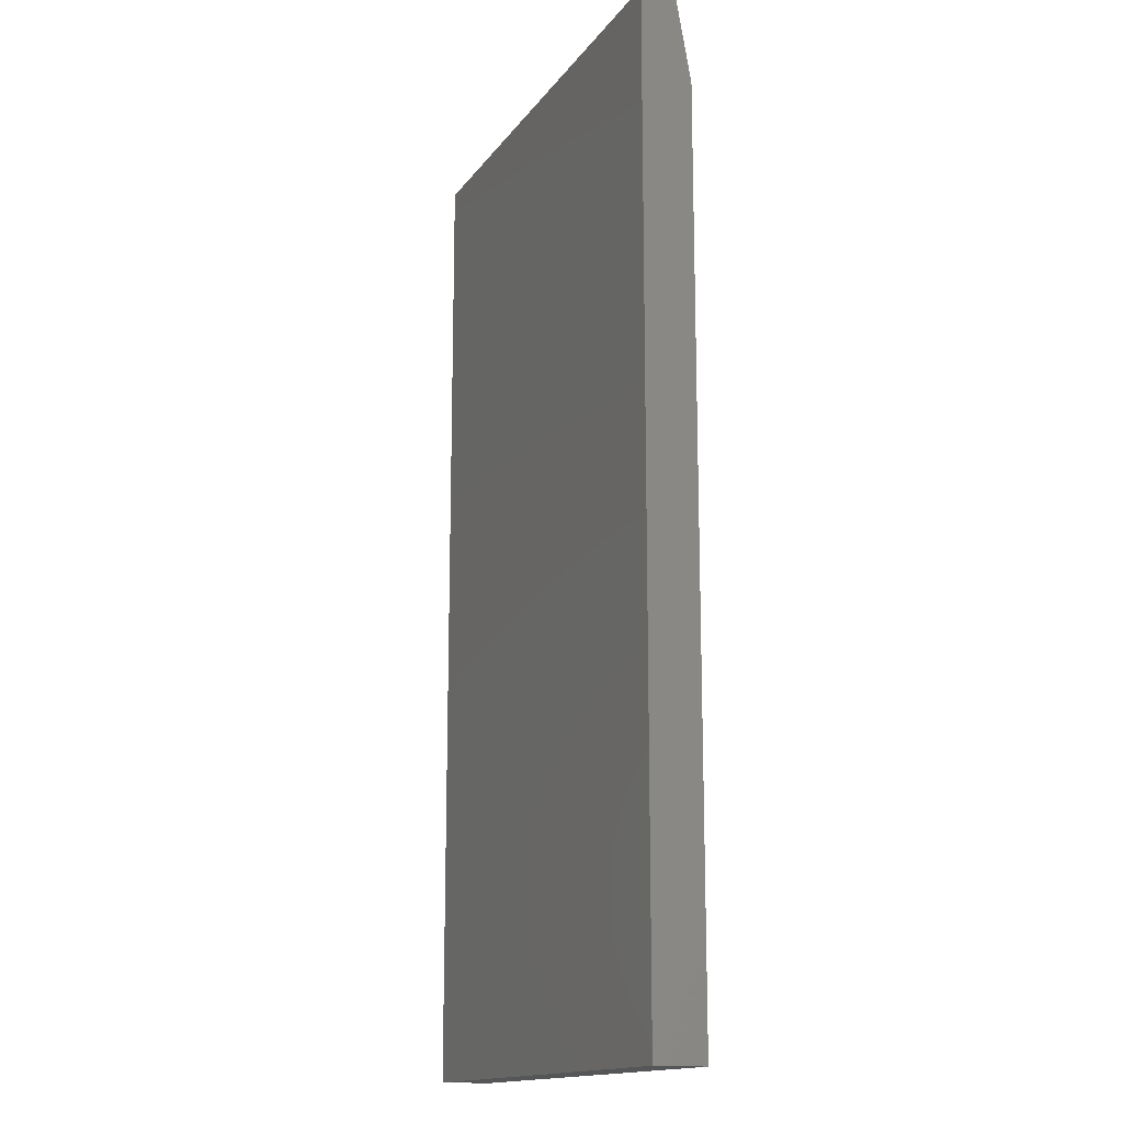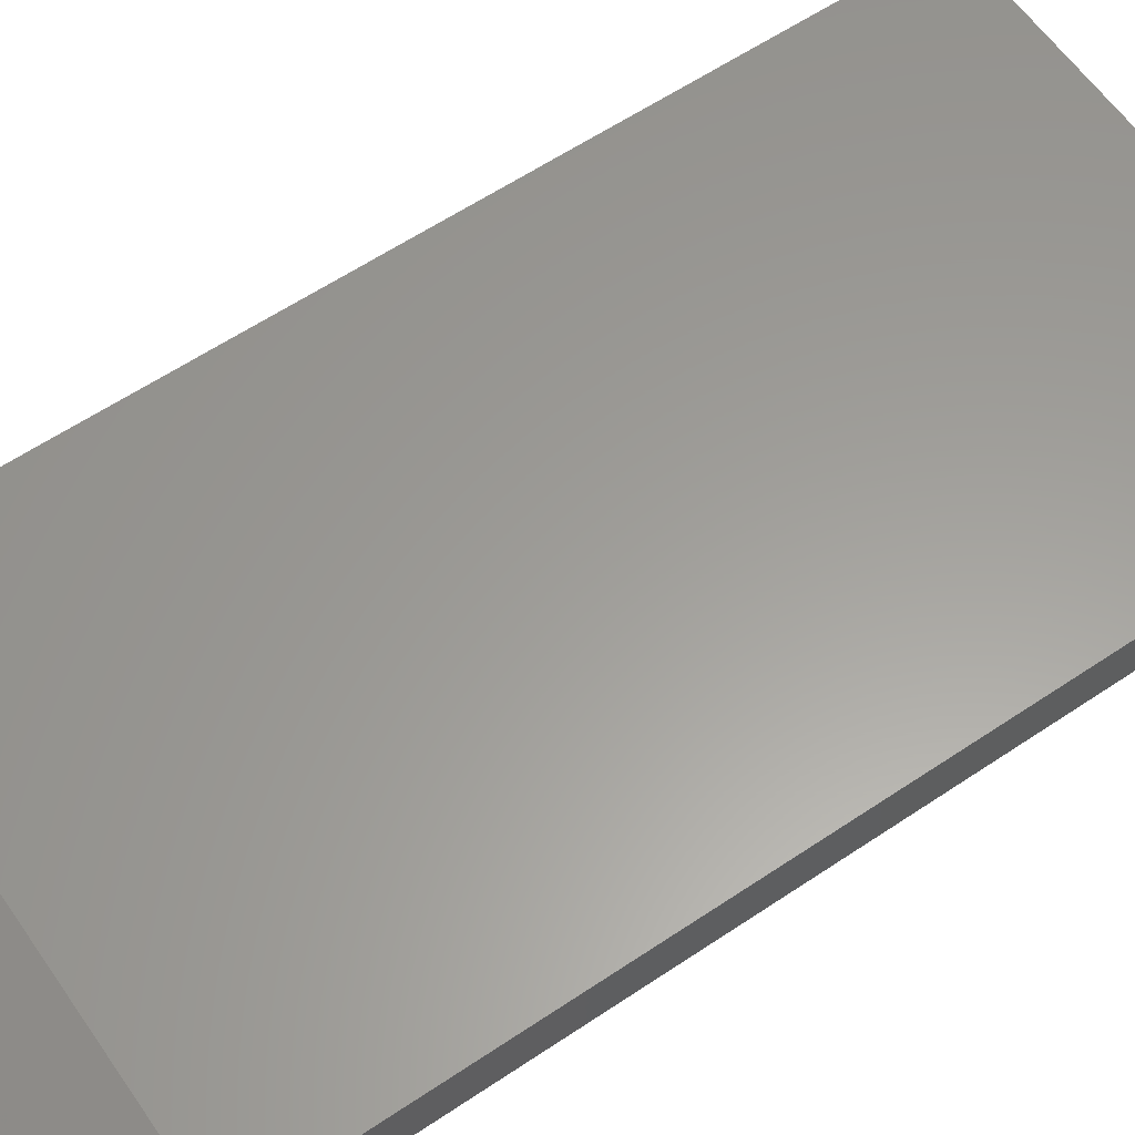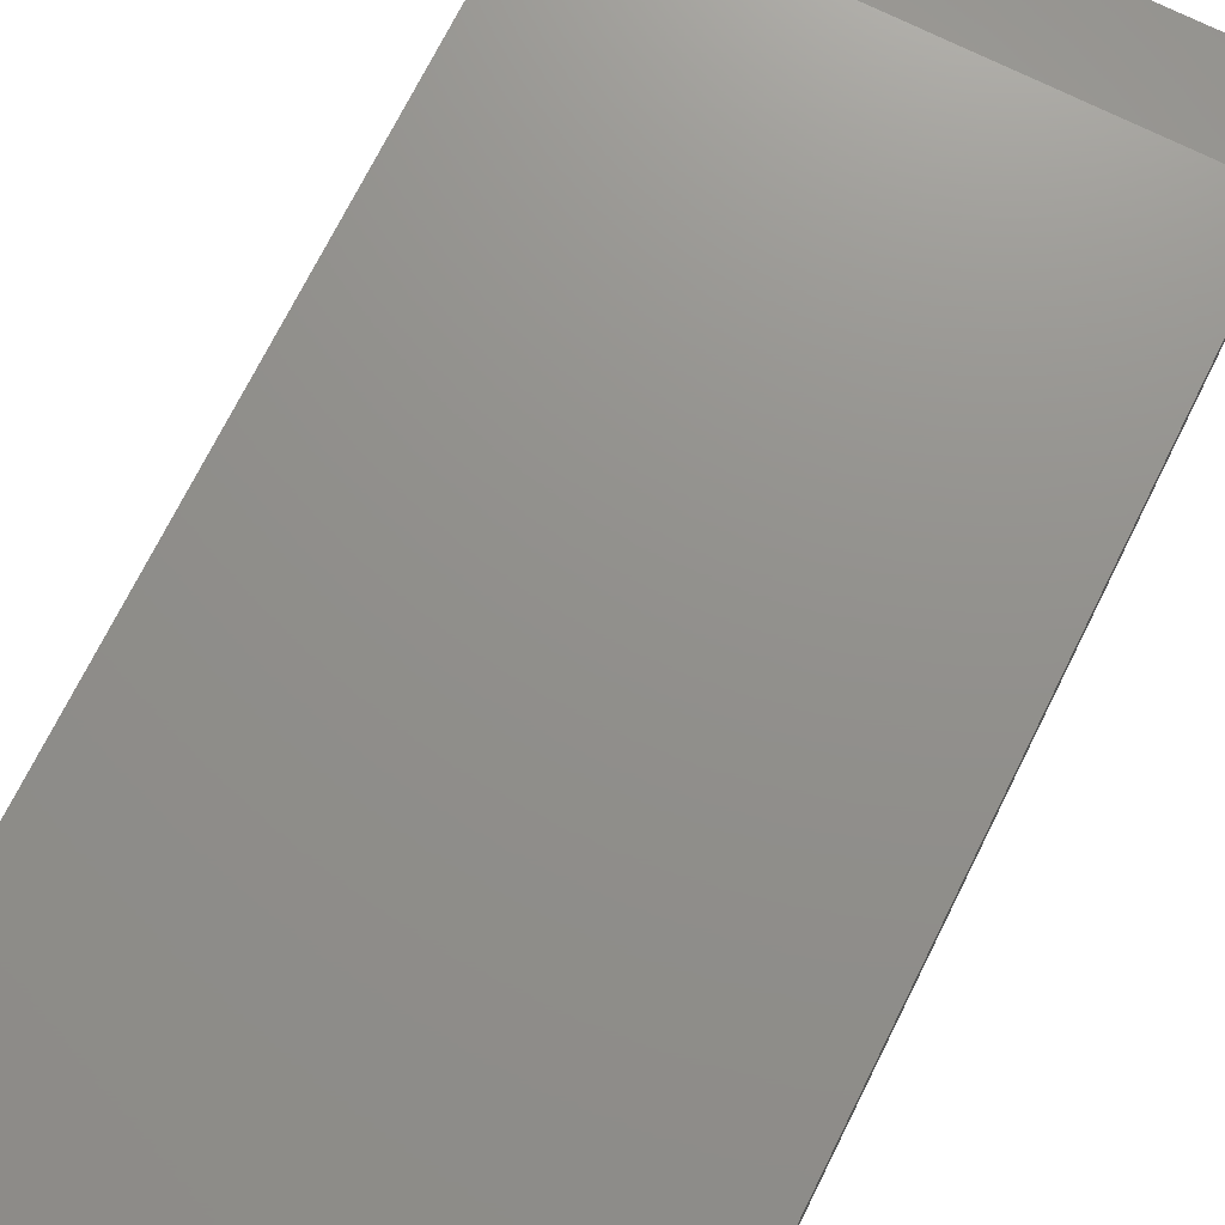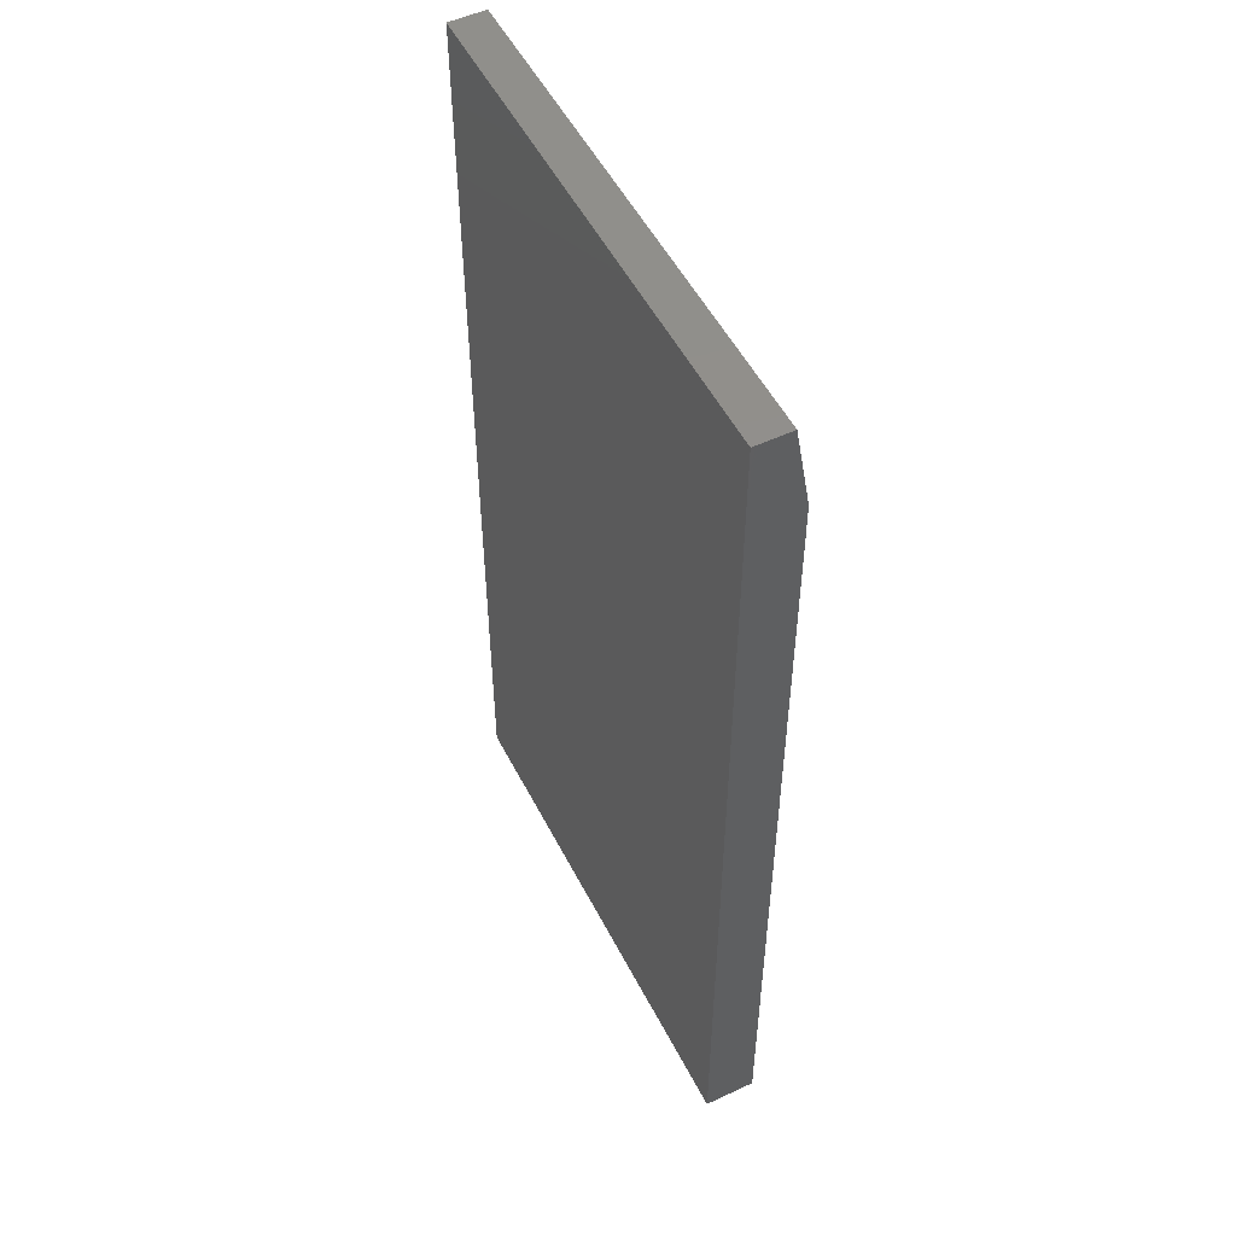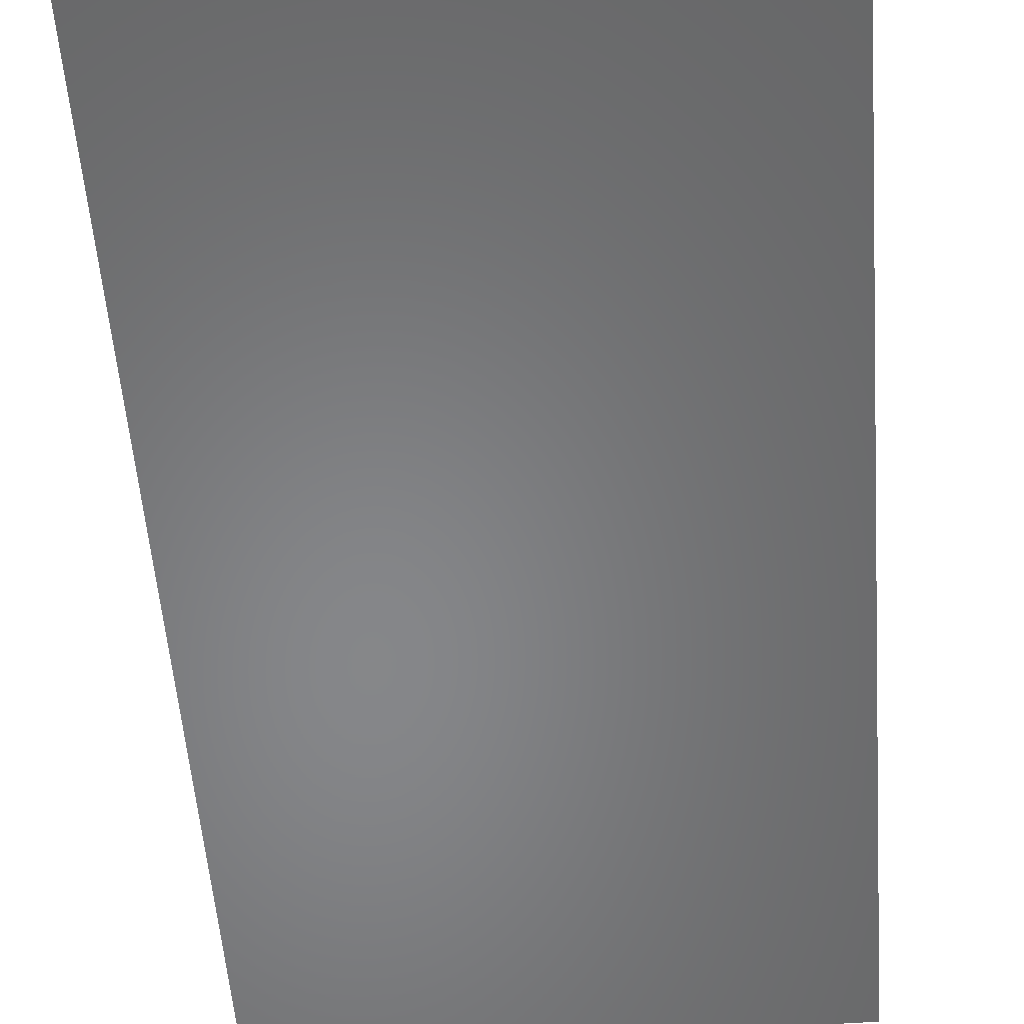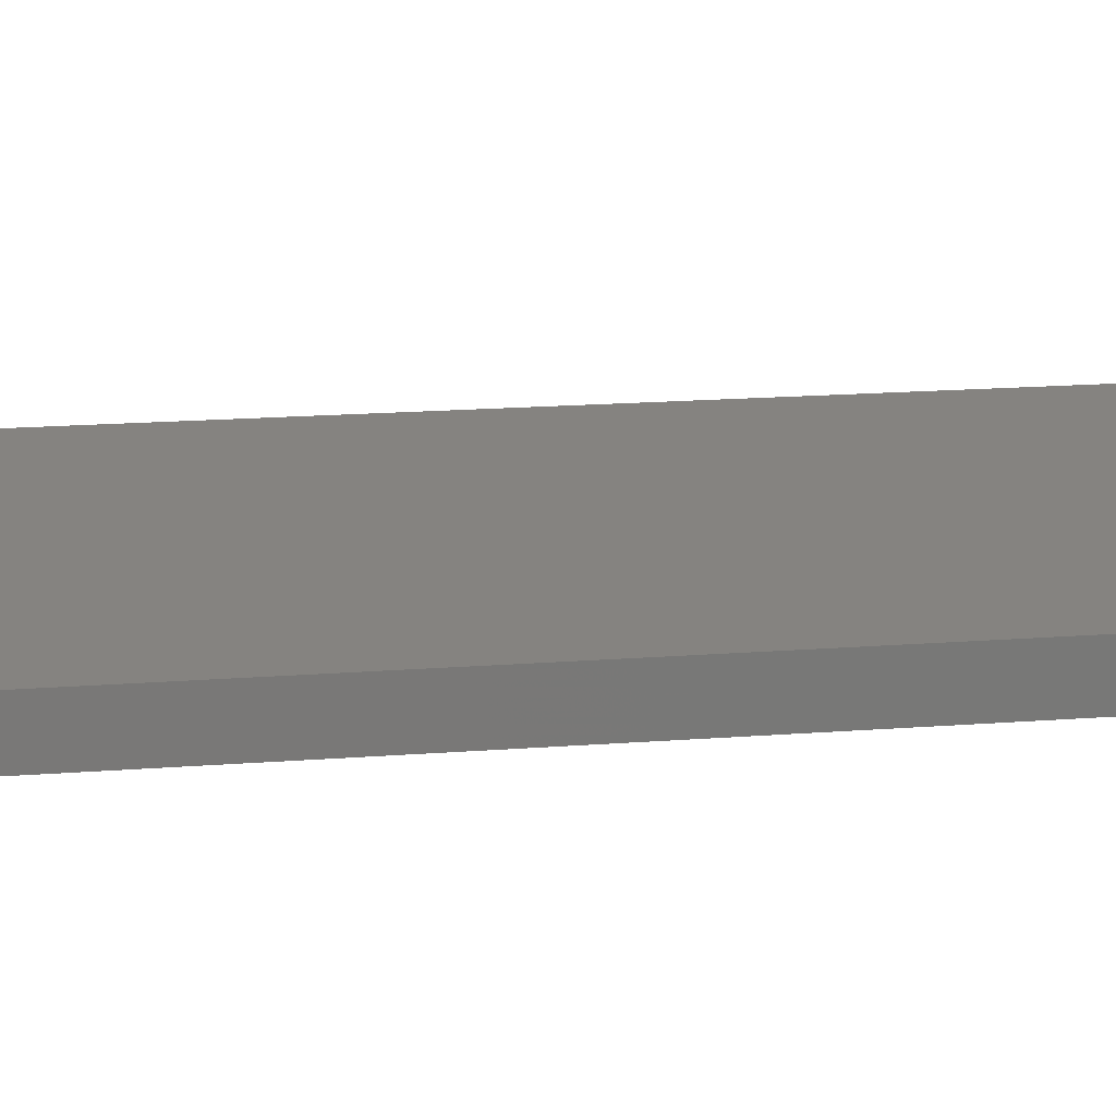
<metadata>
{"format":"stl","ext":"stl","renderer":"f3d","projection":"perspective","resolution":1024,"background":"white","views":[{"elev":-15.2,"azim":-113.2,"up":"+Y"},{"elev":60.4,"azim":-124.5,"up":"+Z"},{"elev":72.3,"azim":26.5,"up":"+Z"},{"elev":52.5,"azim":-116.7,"up":"+Y"},{"elev":-53.6,"azim":-175.7,"up":"+Z"},{"elev":19.2,"azim":-98.0,"up":"+Z"}]}
</metadata>
<code>
# stl→obj: 10 verts, 16 faces
v 0.5704 0.75 0.05469
v 0.5704 0.6172 0.07812
v 0.5704 0.75 0
v 0.5704 -0.75 0.07812
v 0.5704 -0.75 0
v -0.1875 -0.75 0.07812
v -0.1875 0.6172 0.07812
v -0.1875 -0.75 0
v -0.1875 0.75 0
v -0.1875 0.75 0.05469
f 1 2 3
f 3 2 4
f 3 4 5
f 6 4 7
f 7 4 2
f 8 6 9
f 9 6 7
f 9 7 10
f 1 3 10
f 10 3 9
f 7 2 10
f 10 2 1
f 8 9 5
f 5 9 3
f 6 8 4
f 4 8 5

</code>
